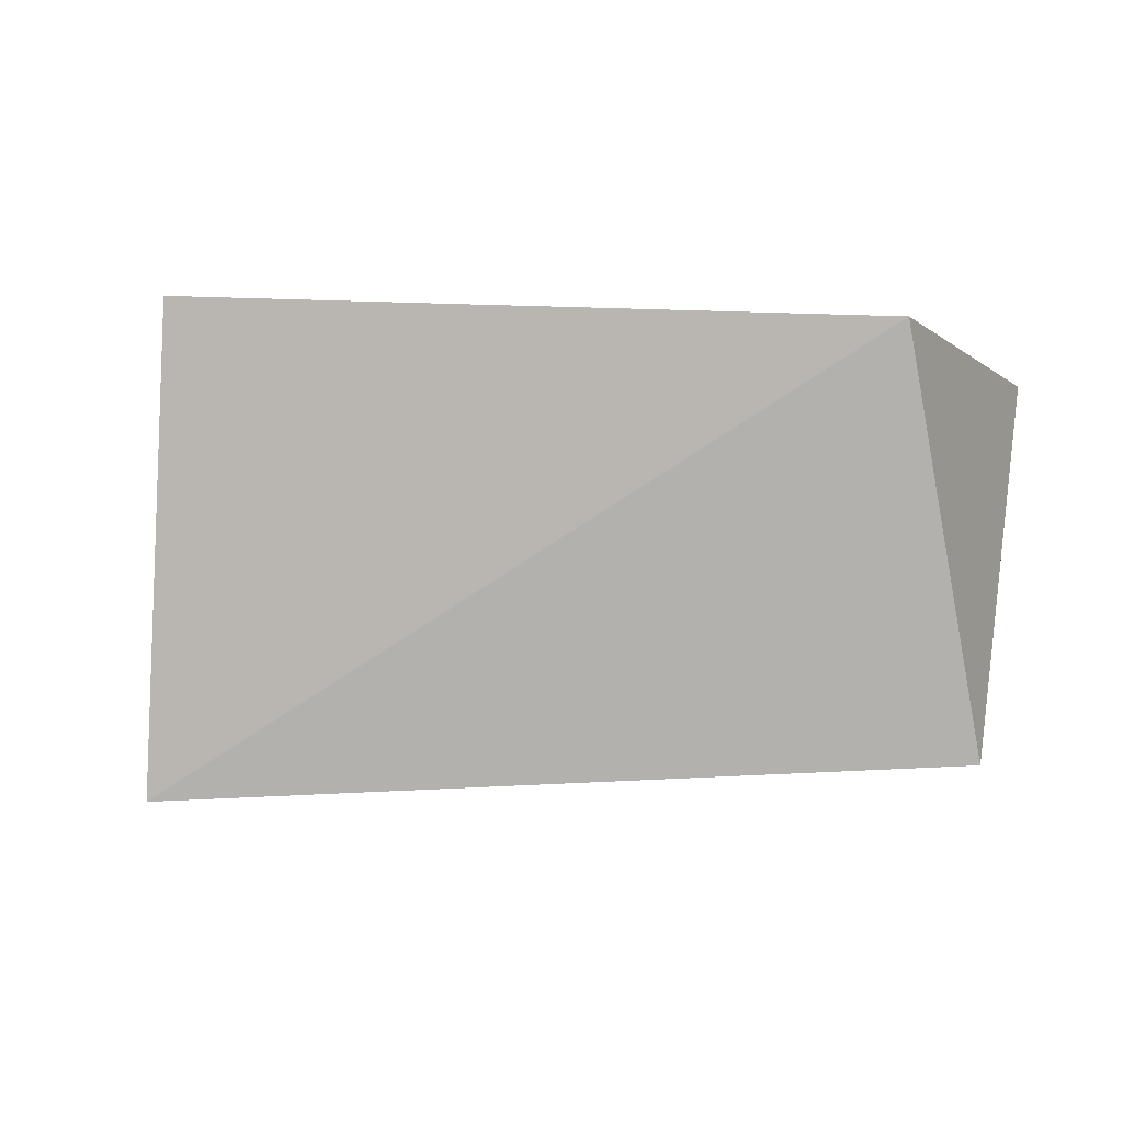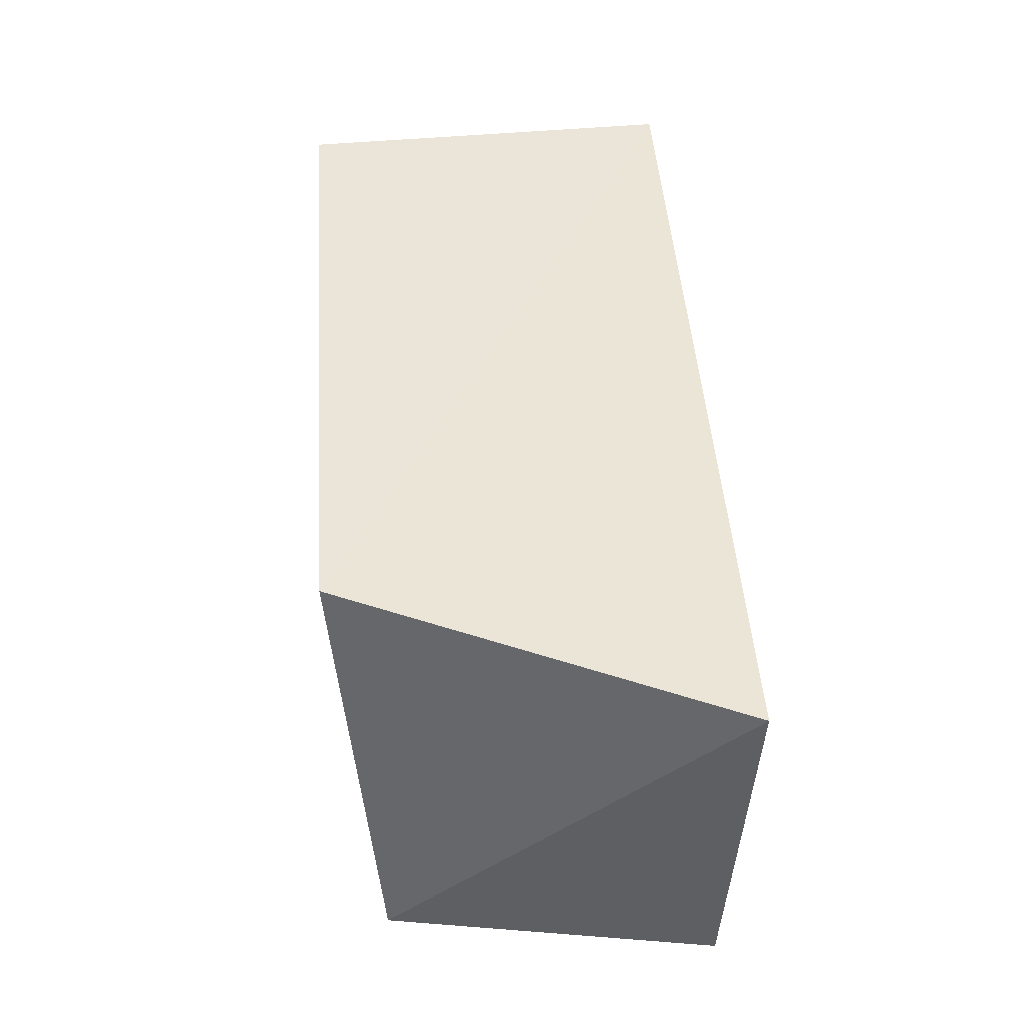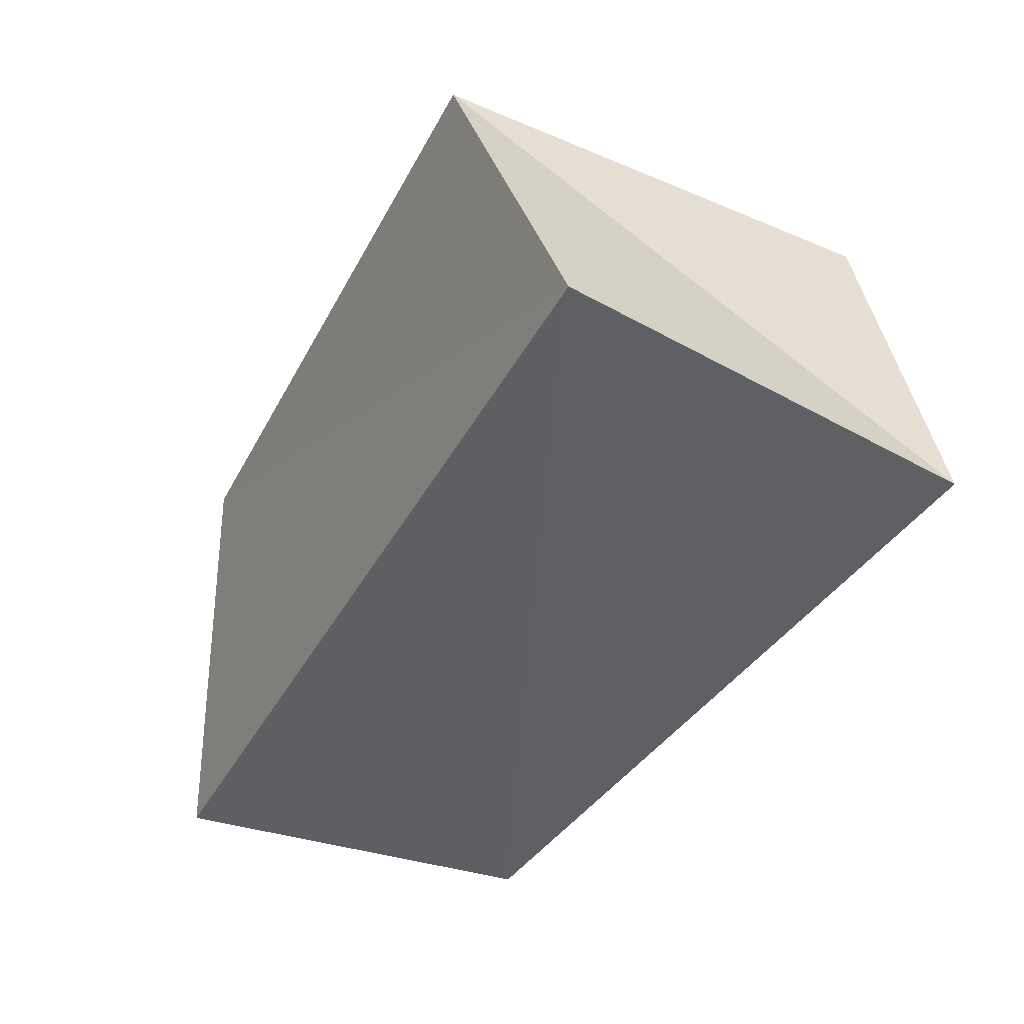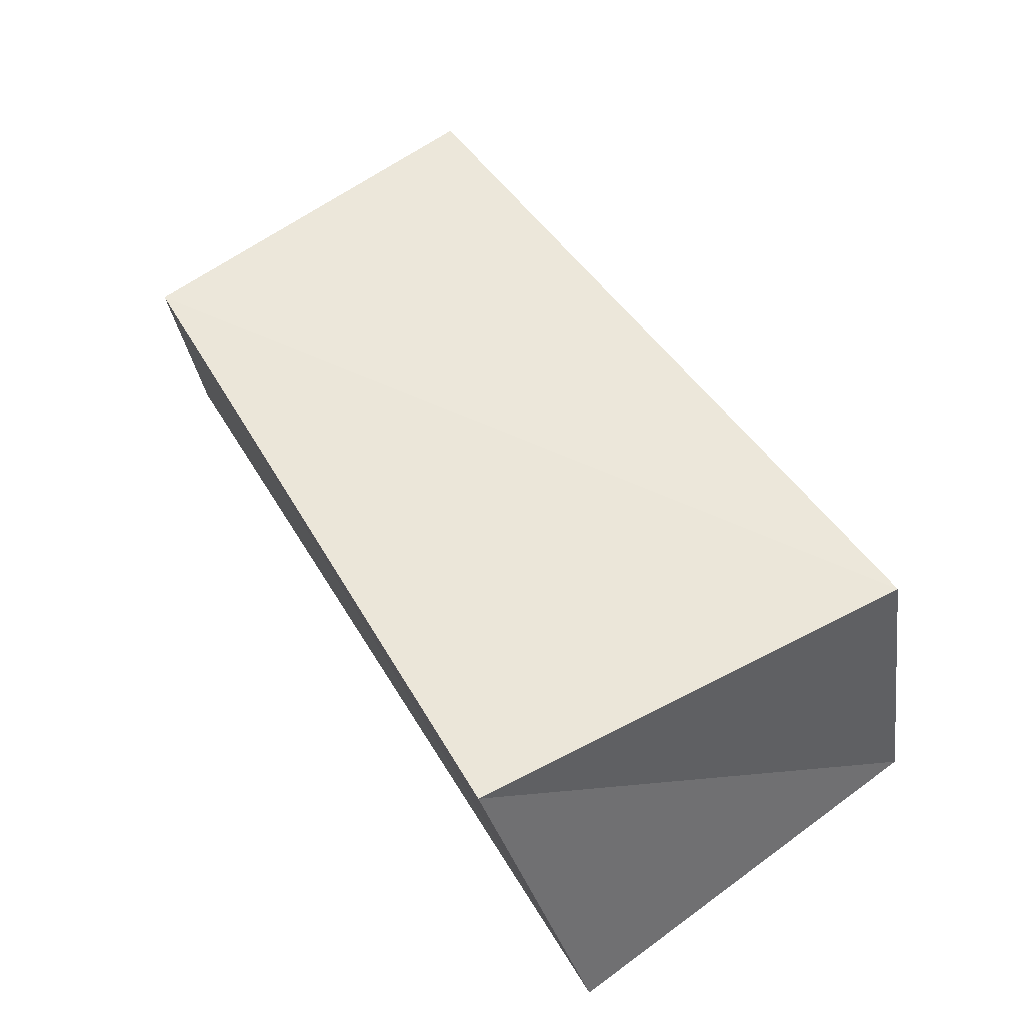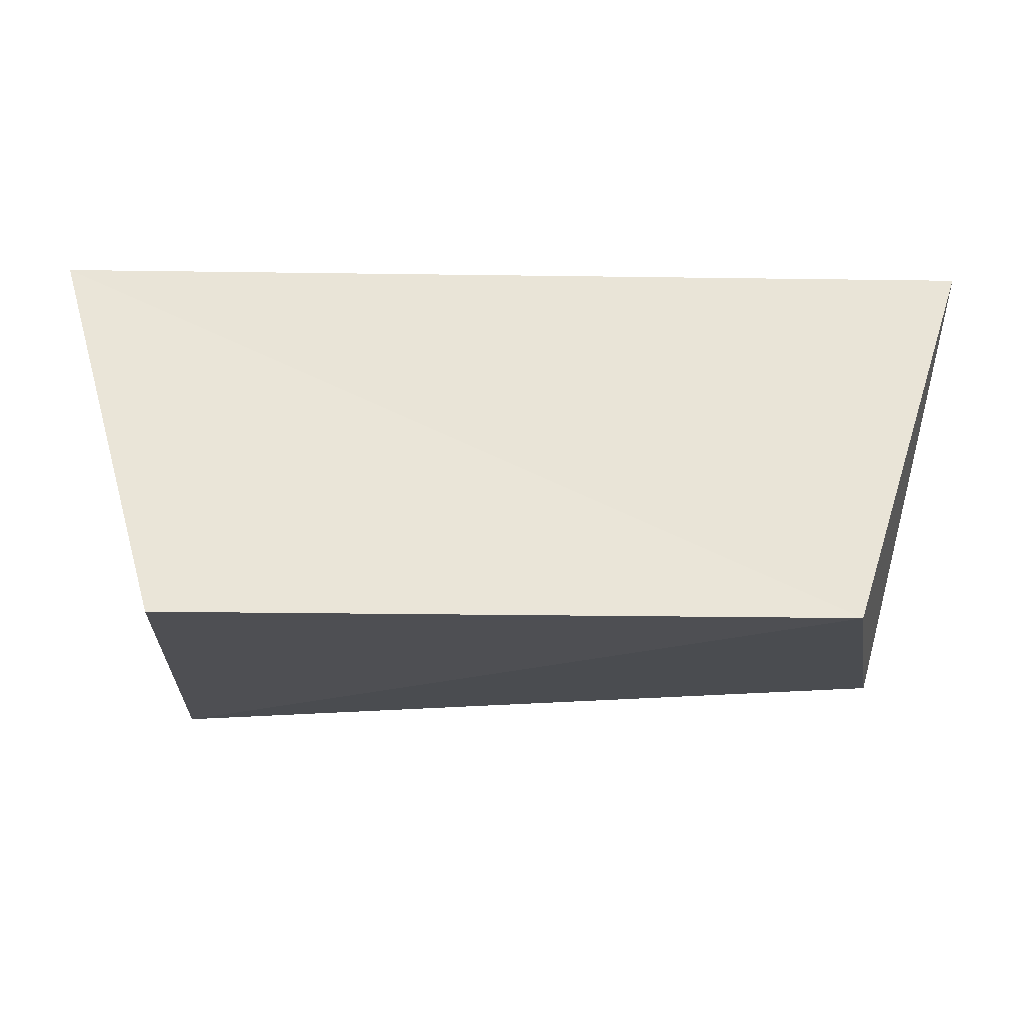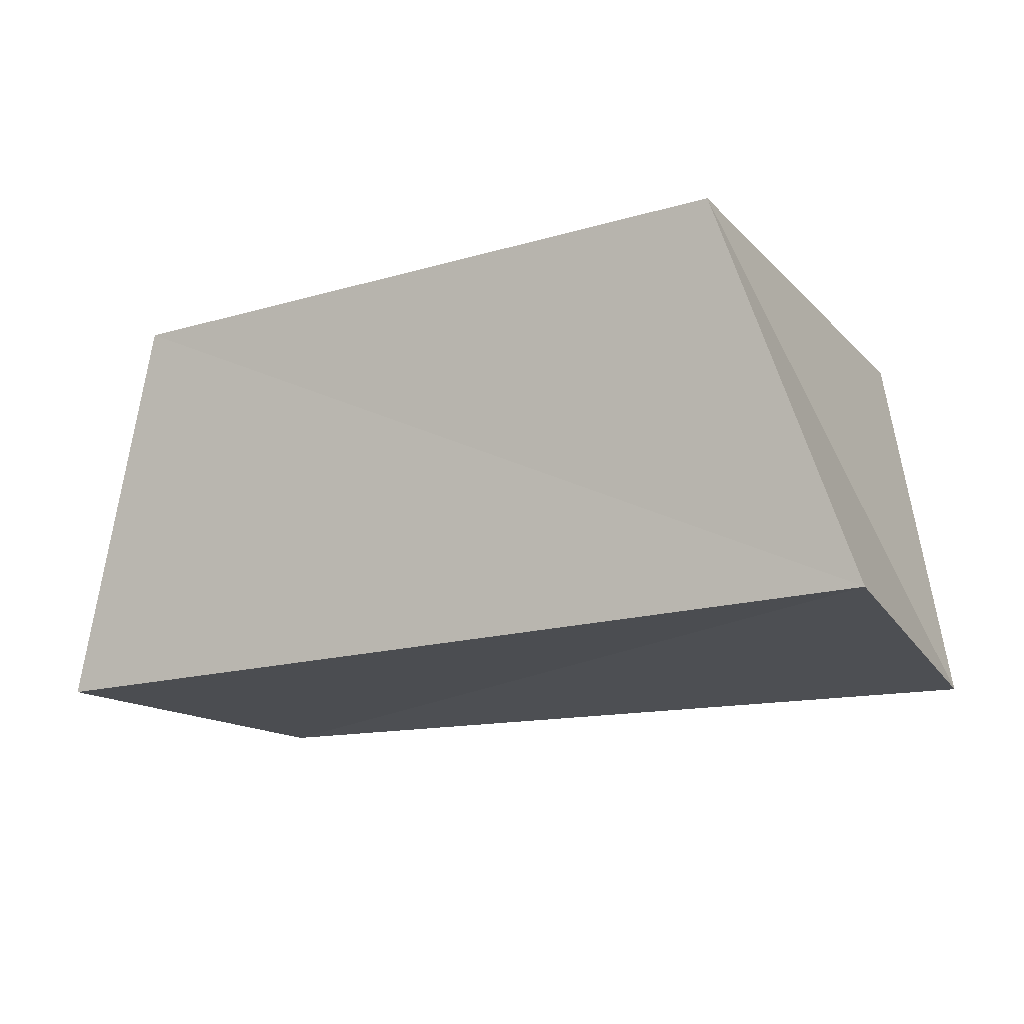
<metadata>
{"format":"obj","ext":"obj","renderer":"f3d","projection":"perspective","resolution":1024,"background":"white","views":[{"elev":4.1,"azim":7.5,"up":"+Y"},{"elev":43.7,"azim":86.4,"up":"+Y"},{"elev":-43.0,"azim":-118.5,"up":"+Z"},{"elev":59.1,"azim":-122.5,"up":"+Z"},{"elev":69.7,"azim":0.3,"up":"+Y"},{"elev":-17.8,"azim":-152.9,"up":"+Z"}]}
</metadata>
<code>
v 0.05998 0.0227 -0.02405
v 0.05504 -0.02874 -0.02226
v -0.04385 0.03319 0.02659
v 0.04385 0.03032 0.02607
v -0.05414 -0.03298 -0.02415
v 0.05289 -0.02211 0.02062
v -0.05881 0.02509 -0.02383
v -0.04757 -0.02818 0.02434
f 8 3 5
f 2 8 5
f 5 3 7
f 7 2 5
f 8 4 3
f 6 8 2
f 6 4 8
f 3 4 7
f 1 2 7
f 7 4 1
f 1 6 2
f 4 6 1

</code>
